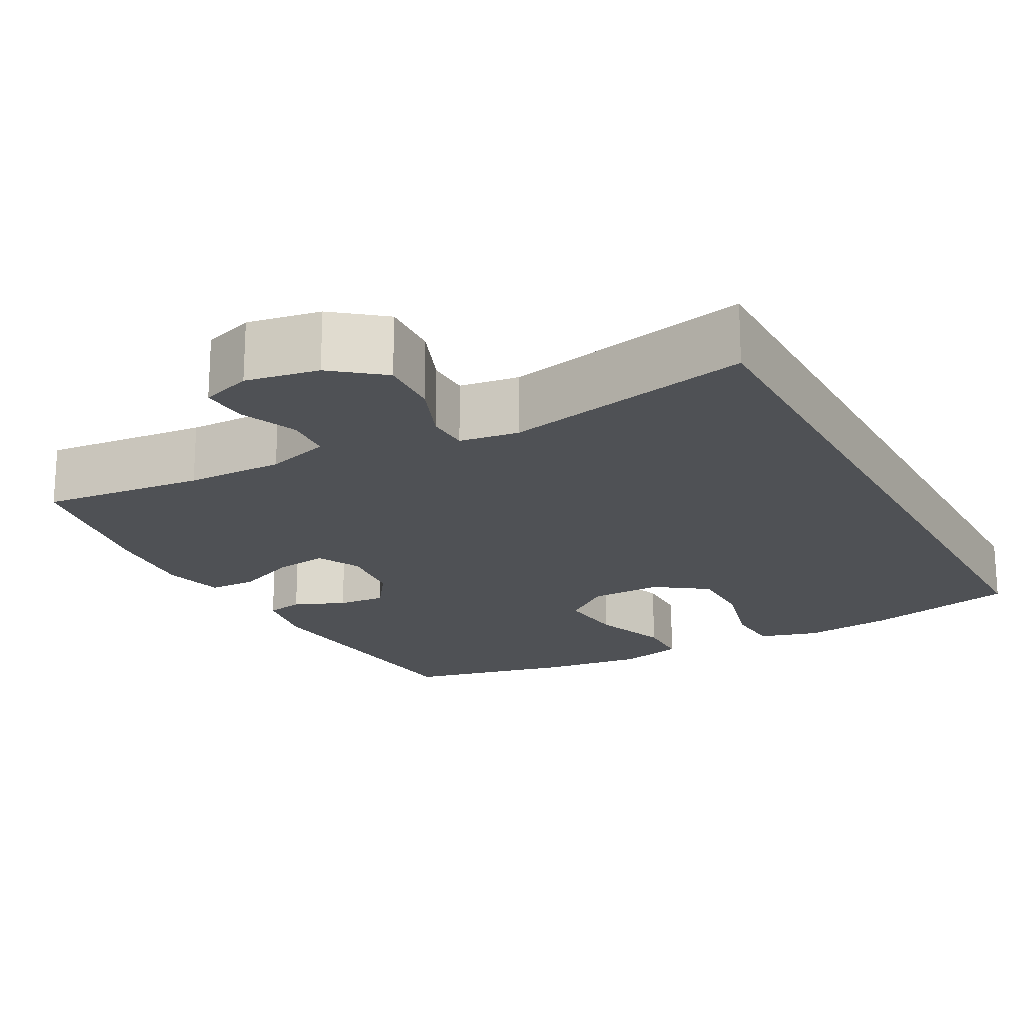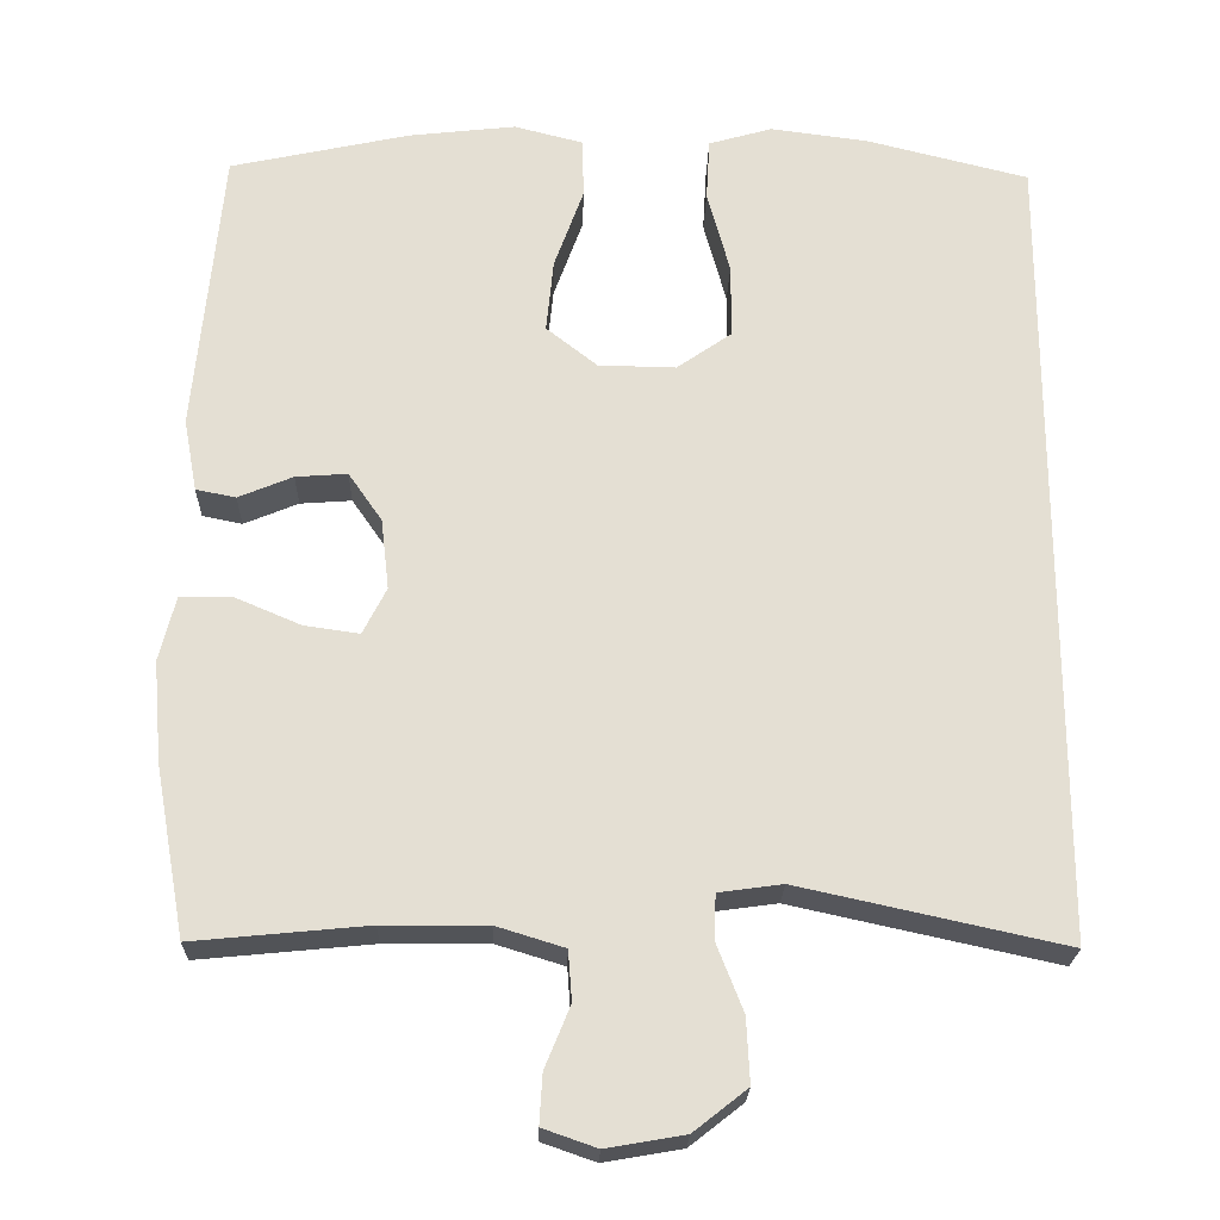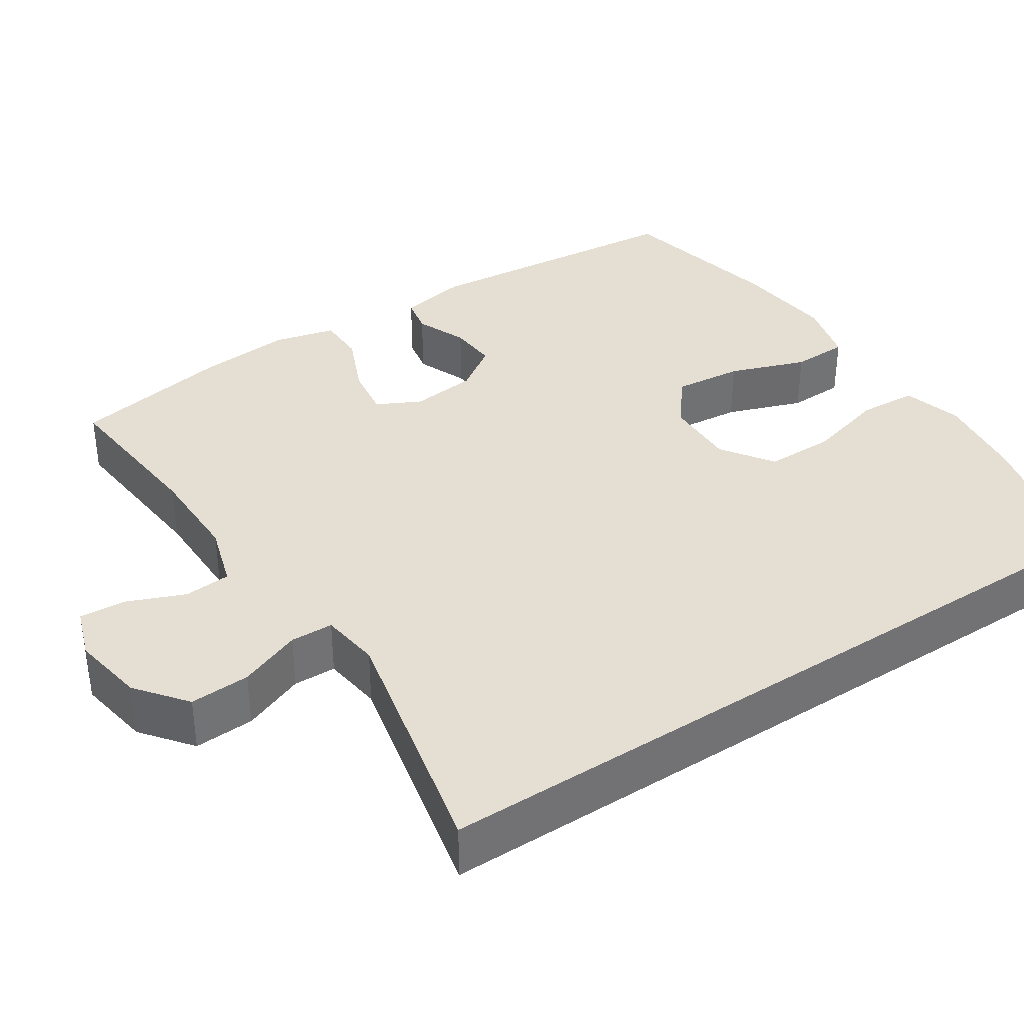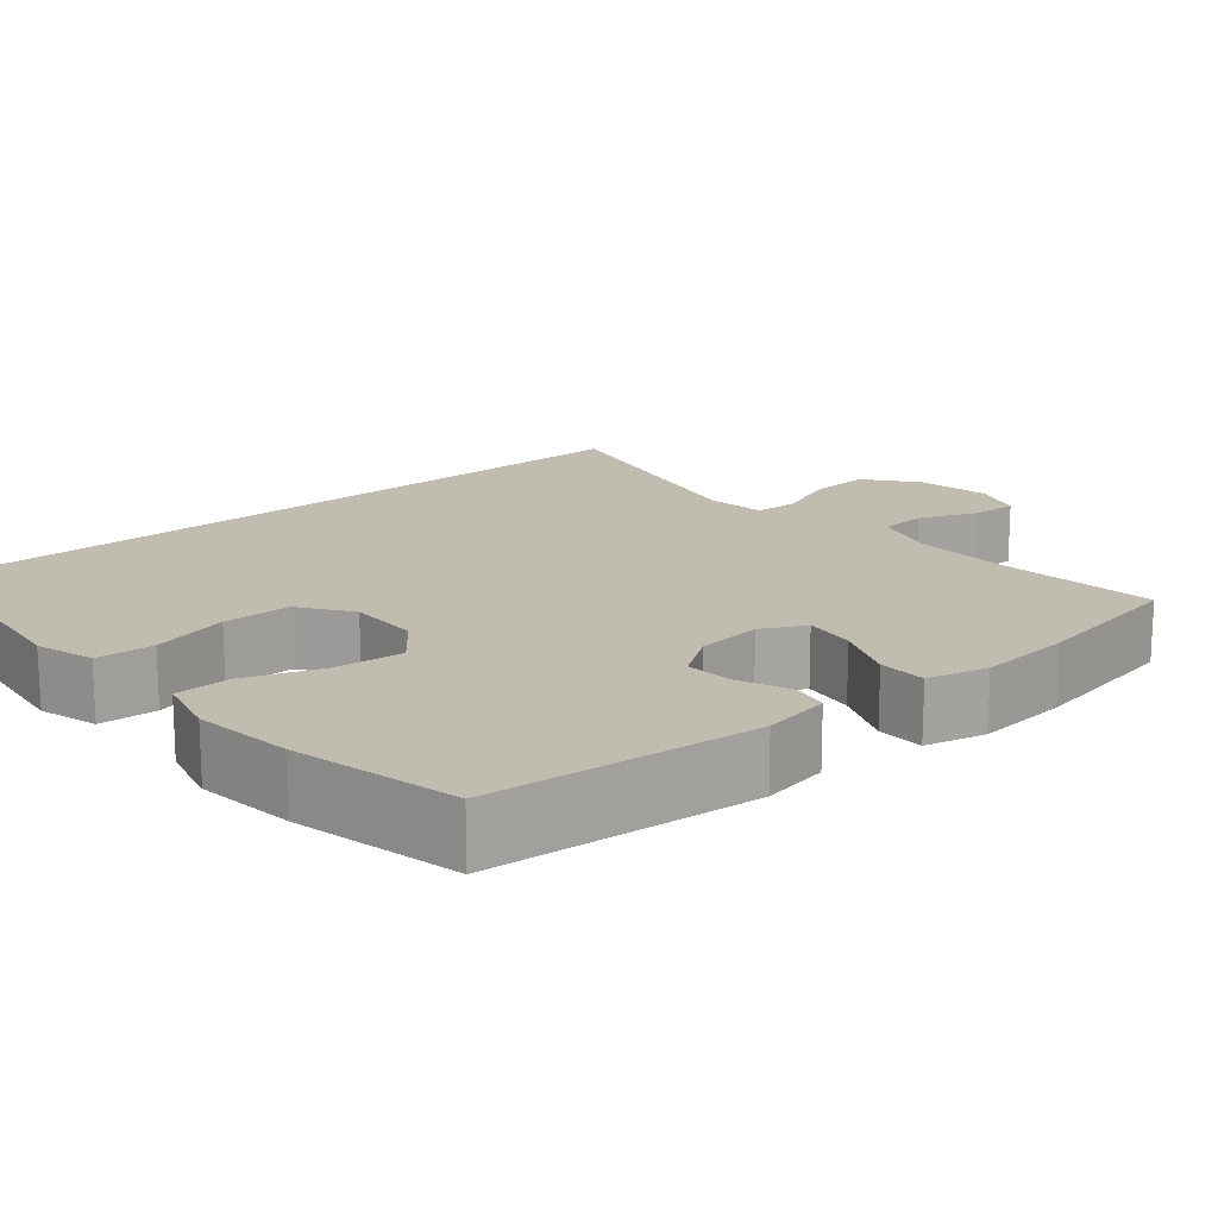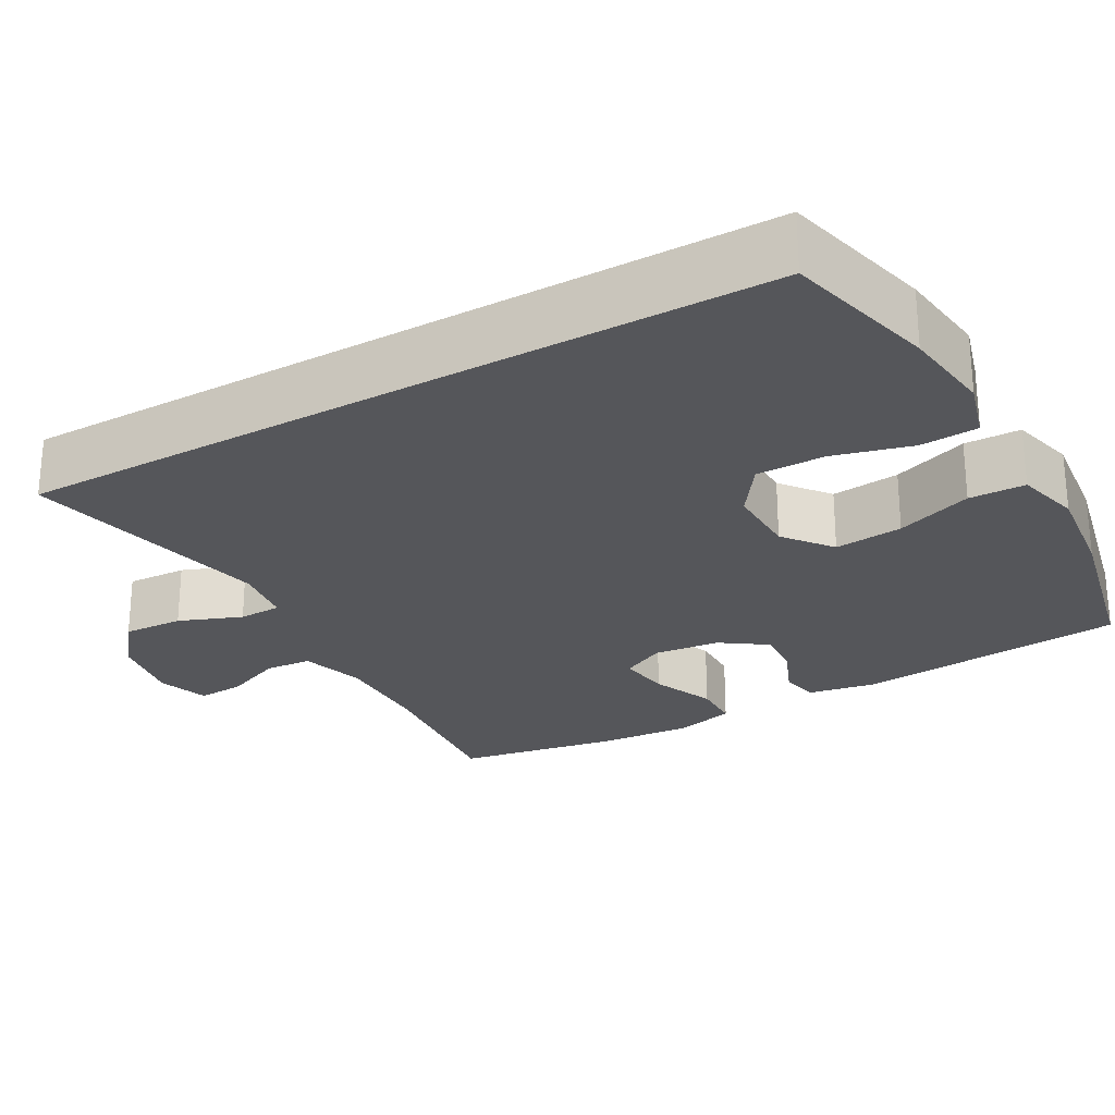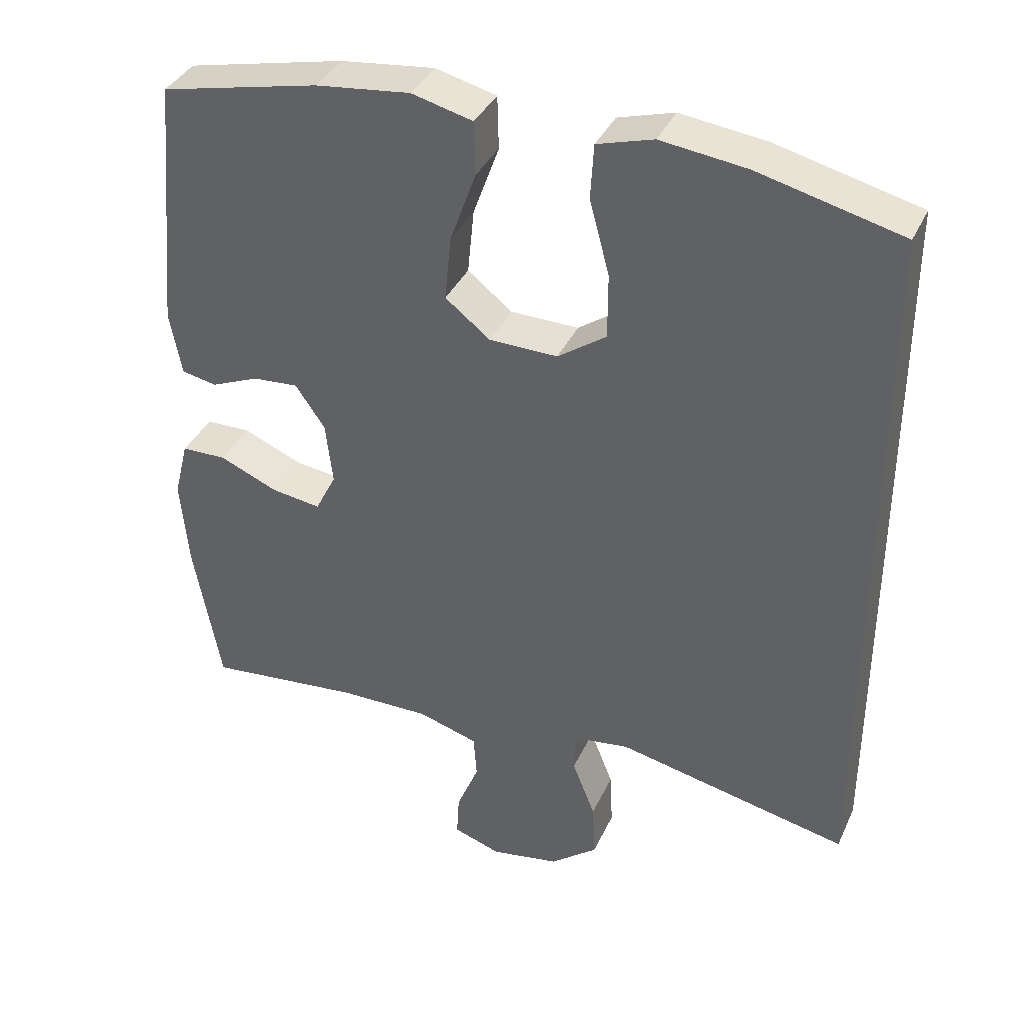
<metadata>
{"format":"obj","ext":"obj","renderer":"f3d","projection":"perspective","resolution":1024,"background":"white","views":[{"elev":-19.6,"azim":-151.8,"up":"+Y"},{"elev":-22.9,"azim":178.5,"up":"+Z"},{"elev":36.9,"azim":-123.3,"up":"+Y"},{"elev":16.6,"azim":49.5,"up":"+Y"},{"elev":-25.9,"azim":-60.5,"up":"+Y"},{"elev":37.2,"azim":-157.3,"up":"+Z"}]}
</metadata>
<code>
o path770
v -0.5062 0.0375 -0.4843
v -0.1773 0.0375 -0.4119
v -0.09842 0.0375 -0.4228
v -0.09694 0.0375 -0.4797
v -0.1295 0.0375 -0.5625
v -0.1335 0.0375 -0.6425
v -0.06683 0.0375 -0.6949
v 0.03021 0.0375 -0.7115
v 0.09691 0.0375 -0.6883
v 0.09323 0.0375 -0.6267
v 0.06195 0.0375 -0.5504
v 0.06655 0.0375 -0.4886
v 0.1508 0.0375 -0.4626
v 0.2799 0.0375 -0.4633
v 0.4957 0.0375 -0.4843
v 0.5336 0.0375 -0.2742
v 0.5442 0.0375 -0.1491
v 0.524 0.0375 -0.06878
v 0.4608 0.0375 -0.06769
v 0.3782 0.0375 -0.1031
v 0.3093 0.0375 -0.113
v 0.28 0.0375 -0.05529
v 0.29 0.0375 0.03245
v 0.3317 0.0375 0.09279
v 0.3957 0.0375 0.08808
v 0.4631 0.0375 0.05999
v 0.5125 0.0375 0.07
v 0.5291 0.0375 0.1601
v 0.4957 0.0375 0.5174
v 0.273 0.0375 0.5663
v 0.1403 0.0375 0.5814
v 0.0548 0.0375 0.5594
v 0.05294 0.0375 0.4848
v 0.08937 0.0375 0.3837
v 0.09832 0.0375 0.2928
v 0.03508 0.0375 0.2429
v -0.06087 0.0375 0.2411
v -0.129 0.0375 0.2886
v -0.129 0.0375 0.3802
v -0.101 0.0375 0.4838
v -0.1055 0.0375 0.5608
v -0.1842 0.0375 0.5835
v -0.3047 0.0375 0.5679
v -0.5062 0.0375 0.5174
v -0.5062 -0.0375 -0.4843
v -0.1773 -0.0375 -0.4119
v -0.09842 -0.0375 -0.4228
v -0.09694 -0.0375 -0.4797
v -0.1295 -0.0375 -0.5625
v -0.1335 -0.0375 -0.6425
v -0.06683 -0.0375 -0.6949
v 0.03021 -0.0375 -0.7115
v 0.09691 -0.0375 -0.6883
v 0.09323 -0.0375 -0.6267
v 0.06195 -0.0375 -0.5504
v 0.06655 -0.0375 -0.4886
v 0.1508 -0.0375 -0.4626
v 0.2799 -0.0375 -0.4633
v 0.4957 -0.0375 -0.4843
v 0.5336 -0.0375 -0.2742
v 0.5442 -0.0375 -0.1491
v 0.524 -0.0375 -0.06878
v 0.4608 -0.0375 -0.06769
v 0.3782 -0.0375 -0.1031
v 0.3093 -0.0375 -0.113
v 0.28 -0.0375 -0.05529
v 0.29 -0.0375 0.03245
v 0.3317 -0.0375 0.09279
v 0.3957 -0.0375 0.08808
v 0.4631 -0.0375 0.05999
v 0.5125 -0.0375 0.07
v 0.5291 -0.0375 0.1601
v 0.4957 -0.0375 0.5174
v 0.273 -0.0375 0.5663
v 0.1403 -0.0375 0.5814
v 0.0548 -0.0375 0.5594
v 0.05294 -0.0375 0.4848
v 0.08937 -0.0375 0.3837
v 0.09832 -0.0375 0.2928
v 0.03508 -0.0375 0.2429
v -0.06087 -0.0375 0.2411
v -0.129 -0.0375 0.2886
v -0.129 -0.0375 0.3802
v -0.101 -0.0375 0.4838
v -0.1055 -0.0375 0.5608
v -0.1842 -0.0375 0.5835
v -0.3047 -0.0375 0.5679
v -0.5062 -0.0375 0.5174
v -0.06683 0.0375 -0.6949
v 0.03021 0.0375 -0.7115
v 0.09691 0.0375 -0.6883
v 0.09691 0.0375 -0.6883
v -0.1335 0.0375 -0.6425
v 0.09323 0.0375 -0.6267
v -0.1295 0.0375 -0.5625
v 0.06195 0.0375 -0.5504
v -0.09694 0.0375 -0.4797
v 0.06655 0.0375 -0.4886
v 0.06655 0.0375 -0.4886
v 0.1508 0.0375 -0.4626
v -0.5062 0.0375 -0.4843
v -0.5062 0.0375 -0.4843
v -0.5062 0.0375 0.5174
v -0.5062 0.0375 0.5174
v -0.09842 0.0375 -0.4228
v -0.09842 0.0375 -0.4228
v 0.2799 0.0375 -0.4633
v 0.4957 0.0375 -0.4843
v 0.4957 0.0375 -0.4843
v -0.1773 0.0375 -0.4119
v 0.5336 0.0375 -0.2742
v 0.5442 0.0375 -0.1491
v 0.3782 0.0375 -0.1031
v 0.3093 0.0375 -0.113
v 0.3093 0.0375 -0.113
v 0.524 0.0375 -0.06878
v 0.524 0.0375 -0.06878
v 0.28 0.0375 -0.05529
v 0.4608 0.0375 -0.06769
v 0.29 0.0375 0.03245
v 0.3317 0.0375 0.09279
v 0.3957 0.0375 0.08808
v 0.4631 0.0375 0.05999
v 0.5125 0.0375 0.07
v 0.5125 0.0375 0.07
v 0.5291 0.0375 0.1601
v 0.03508 0.0375 0.2429
v -0.06087 0.0375 0.2411
v -0.129 0.0375 0.2886
v 0.09832 0.0375 0.2928
v -0.129 0.0375 0.3802
v 0.08937 0.0375 0.3837
v -0.101 0.0375 0.4838
v 0.05294 0.0375 0.4848
v -0.1055 0.0375 0.5608
v -0.1055 0.0375 0.5608
v 0.0548 0.0375 0.5594
v 0.0548 0.0375 0.5594
v 0.4957 0.0375 0.5174
v 0.4957 0.0375 0.5174
v 0.273 0.0375 0.5663
v -0.3047 0.0375 0.5679
v 0.1403 0.0375 0.5814
v -0.1842 0.0375 0.5835
v -0.06683 -0.0375 -0.6949
v 0.03021 -0.0375 -0.7115
v 0.09691 -0.0375 -0.6883
v 0.09691 -0.0375 -0.6883
v -0.1335 -0.0375 -0.6425
v 0.09323 -0.0375 -0.6267
v -0.1295 -0.0375 -0.5625
v 0.06195 -0.0375 -0.5504
v -0.09694 -0.0375 -0.4797
v 0.06655 -0.0375 -0.4886
v 0.06655 -0.0375 -0.4886
v 0.1508 -0.0375 -0.4626
v -0.5062 -0.0375 -0.4843
v -0.5062 -0.0375 -0.4843
v -0.5062 -0.0375 0.5174
v -0.5062 -0.0375 0.5174
v -0.09842 -0.0375 -0.4228
v -0.09842 -0.0375 -0.4228
v 0.2799 -0.0375 -0.4633
v 0.4957 -0.0375 -0.4843
v 0.4957 -0.0375 -0.4843
v -0.1773 -0.0375 -0.4119
v 0.5336 -0.0375 -0.2742
v 0.5442 -0.0375 -0.1491
v 0.3782 -0.0375 -0.1031
v 0.3093 -0.0375 -0.113
v 0.3093 -0.0375 -0.113
v 0.524 -0.0375 -0.06878
v 0.524 -0.0375 -0.06878
v 0.28 -0.0375 -0.05529
v 0.4608 -0.0375 -0.06769
v 0.29 -0.0375 0.03245
v 0.3317 -0.0375 0.09279
v 0.3957 -0.0375 0.08808
v 0.4631 -0.0375 0.05999
v 0.5125 -0.0375 0.07
v 0.5125 -0.0375 0.07
v 0.5291 -0.0375 0.1601
v 0.03508 -0.0375 0.2429
v -0.06087 -0.0375 0.2411
v -0.129 -0.0375 0.2886
v 0.09832 -0.0375 0.2928
v -0.129 -0.0375 0.3802
v 0.08937 -0.0375 0.3837
v -0.101 -0.0375 0.4838
v 0.05294 -0.0375 0.4848
v -0.1055 -0.0375 0.5608
v -0.1055 -0.0375 0.5608
v 0.0548 -0.0375 0.5594
v 0.0548 -0.0375 0.5594
v 0.4957 -0.0375 0.5174
v 0.4957 -0.0375 0.5174
v 0.273 -0.0375 0.5663
v -0.3047 -0.0375 0.5679
v 0.1403 -0.0375 0.5814
v -0.1842 -0.0375 0.5835
f 182 178 179
f 151 152 153
f 152 151 145
f 197 186 177
f 152 146 150
f 183 176 186
f 186 197 188
f 156 161 154
f 157 185 159
f 184 174 183
f 200 198 187
f 189 200 187
f 188 199 190
f 175 168 172
f 170 167 169
f 195 177 182
f 168 169 167
f 186 176 177
f 154 153 152
f 174 161 170
f 197 177 195
f 169 168 175
f 167 163 164
f 199 188 197
f 145 151 149
f 185 166 184
f 182 179 180
f 183 174 176
f 146 152 145
f 198 159 187
f 191 200 189
f 187 159 185
f 166 185 157
f 150 146 147
f 184 161 174
f 167 170 163
f 161 156 170
f 170 156 163
f 190 199 193
f 184 166 161
f 177 178 182
f 161 153 154
f 7 8 52 51
f 8 92 148 52
f 6 7 51 50
f 9 10 54 53
f 5 6 50 49
f 10 11 55 54
f 4 5 49 48
f 11 99 155 55
f 12 13 57 56
f 104 102 158 160
f 106 4 48 162
f 14 109 165 58
f 13 14 58 57
f 1 2 46 45
f 2 3 47 46
f 15 16 60 59
f 16 17 61 60
f 20 115 171 64
f 17 117 173 61
f 21 22 66 65
f 19 20 64 63
f 18 19 63 62
f 22 23 67 66
f 23 24 68 67
f 25 26 70 69
f 26 125 181 70
f 27 28 72 71
f 24 25 69 68
f 36 37 81 80
f 37 38 82 81
f 35 36 80 79
f 38 39 83 82
f 34 35 79 78
f 39 40 84 83
f 33 34 78 77
f 40 136 192 84
f 138 33 77 194
f 28 140 196 72
f 29 30 74 73
f 43 44 88 87
f 31 32 76 75
f 30 31 75 74
f 42 43 87 86
f 41 42 86 85
f 126 123 122
f 95 97 96
f 96 89 95
f 141 121 130
f 96 94 90
f 127 130 120
f 130 132 141
f 100 98 105
f 101 103 129
f 128 127 118
f 144 131 142
f 133 131 144
f 132 134 143
f 119 116 112
f 114 113 111
f 139 126 121
f 112 111 113
f 130 121 120
f 98 96 97
f 118 114 105
f 141 139 121
f 113 119 112
f 111 108 107
f 143 141 132
f 89 93 95
f 129 128 110
f 126 124 123
f 127 120 118
f 90 89 96
f 142 131 103
f 135 133 144
f 131 129 103
f 110 101 129
f 94 91 90
f 128 118 105
f 111 107 114
f 105 114 100
f 114 107 100
f 134 137 143
f 128 105 110
f 121 126 122
f 105 98 97

</code>
